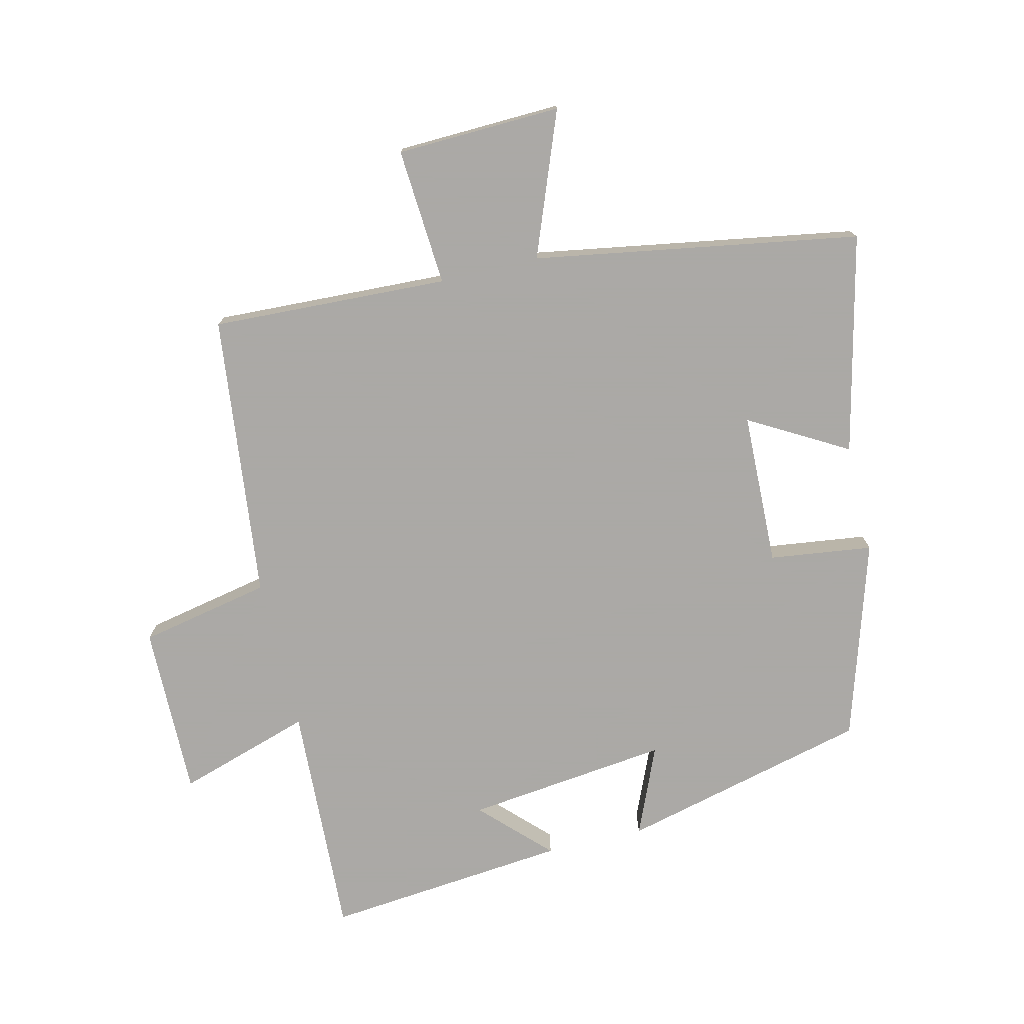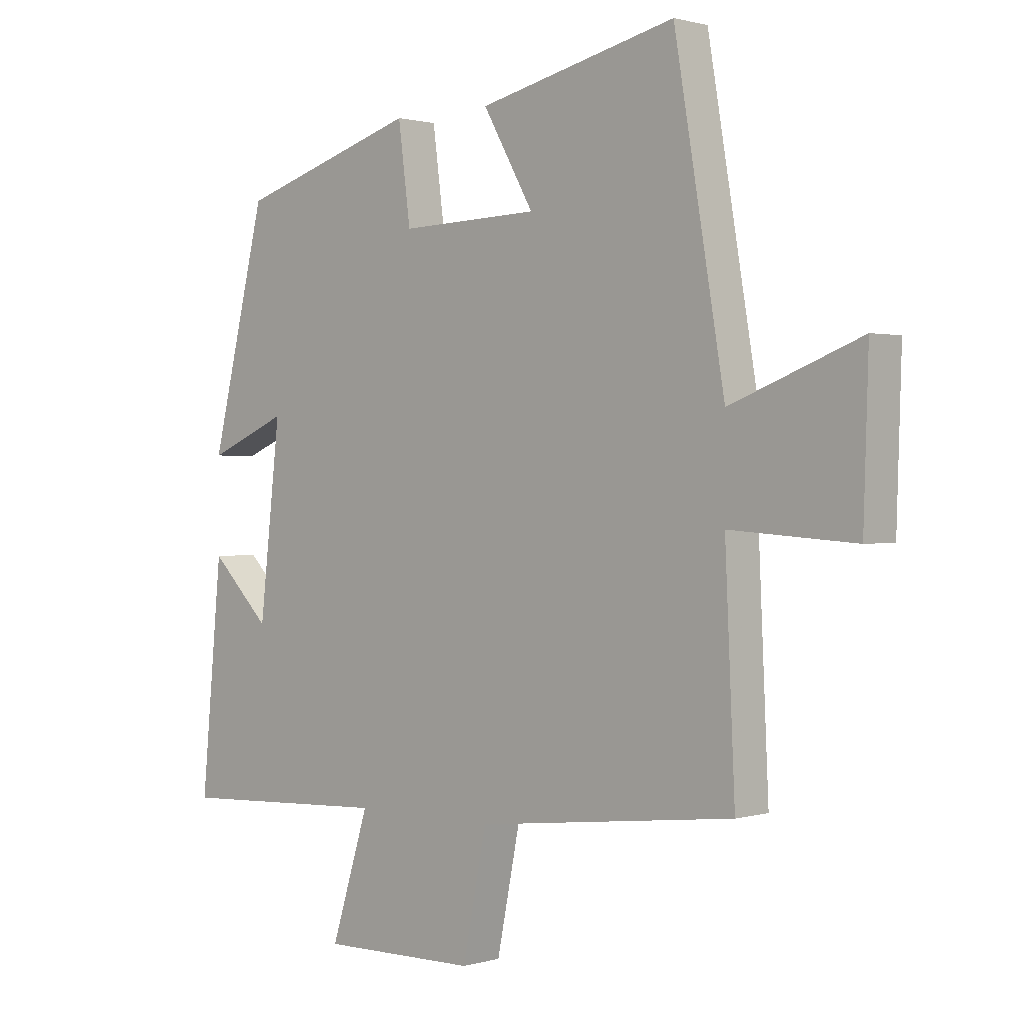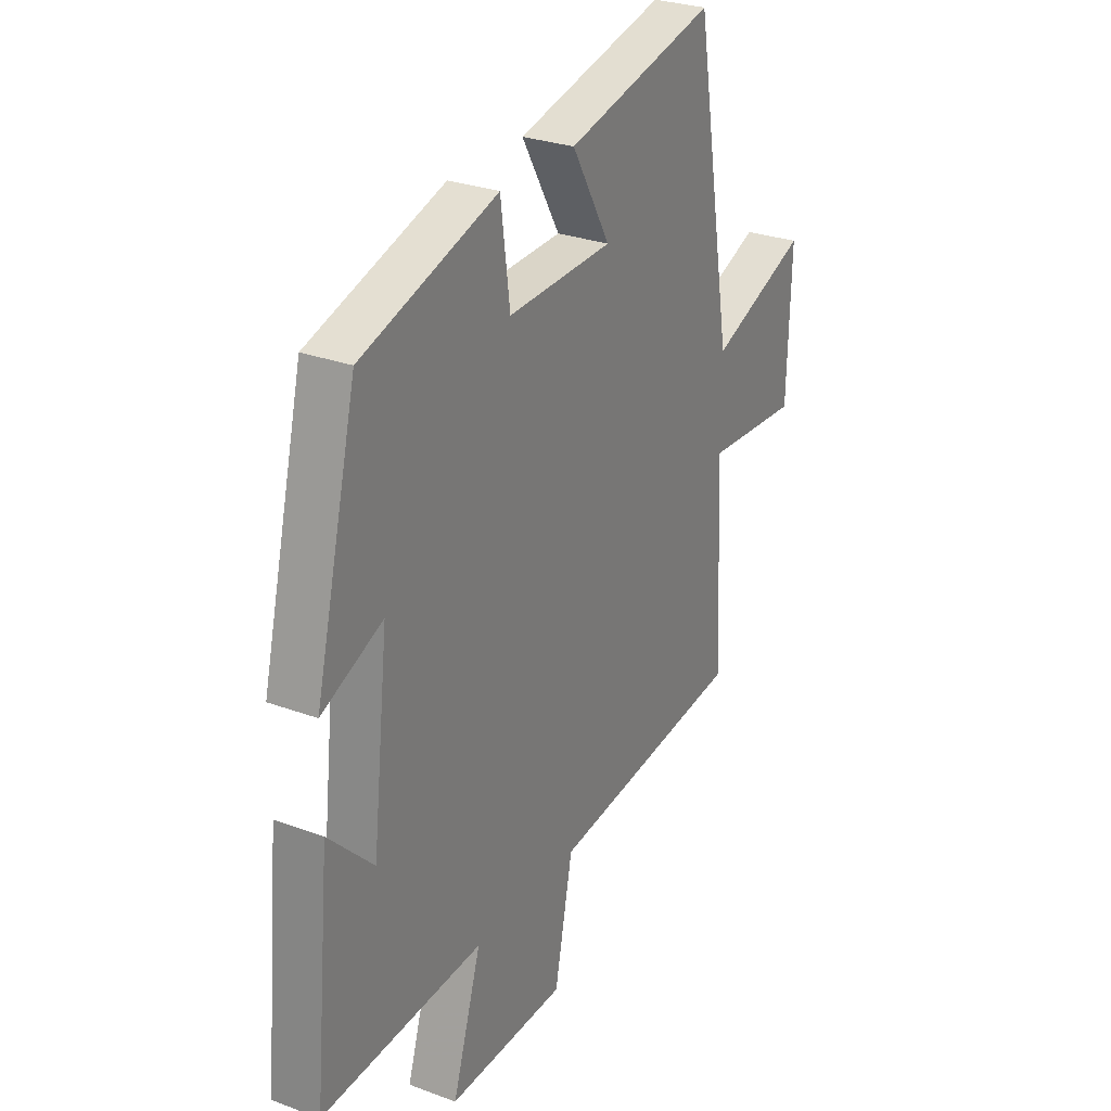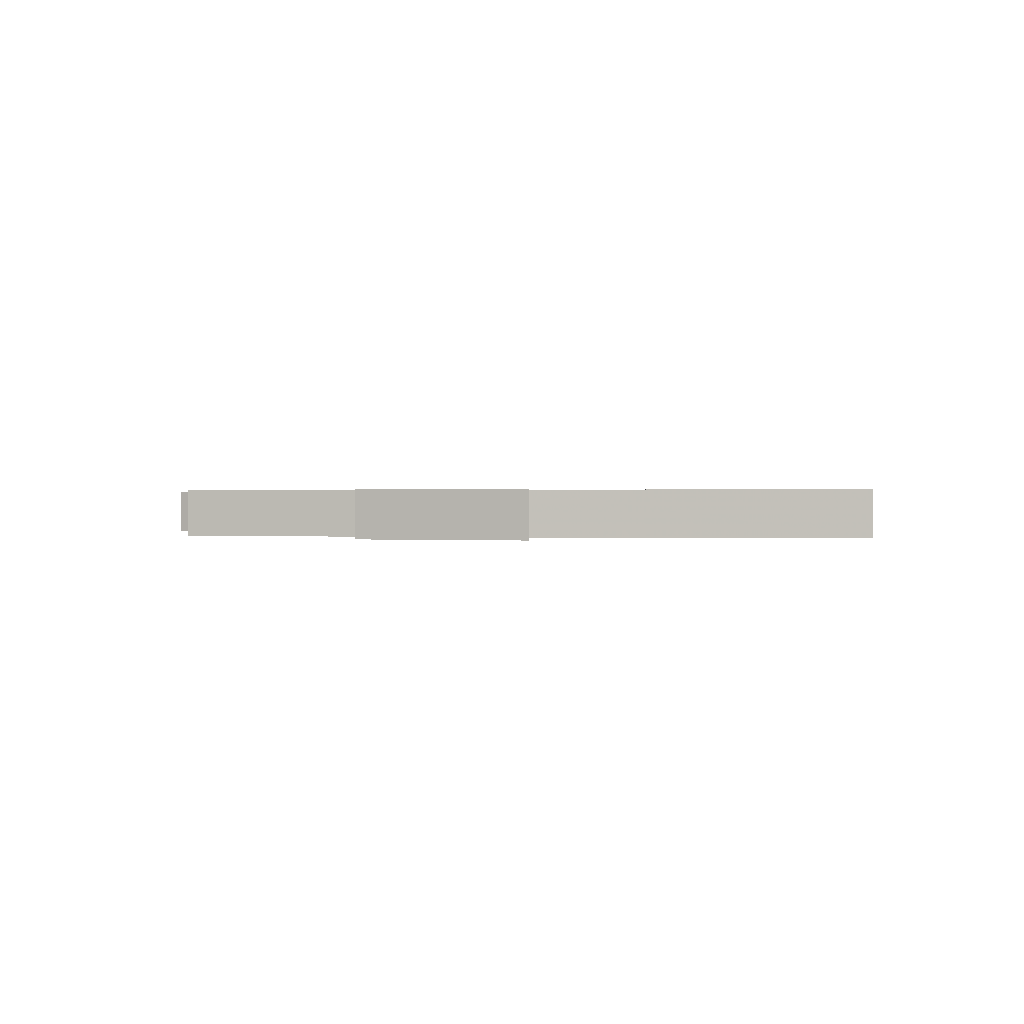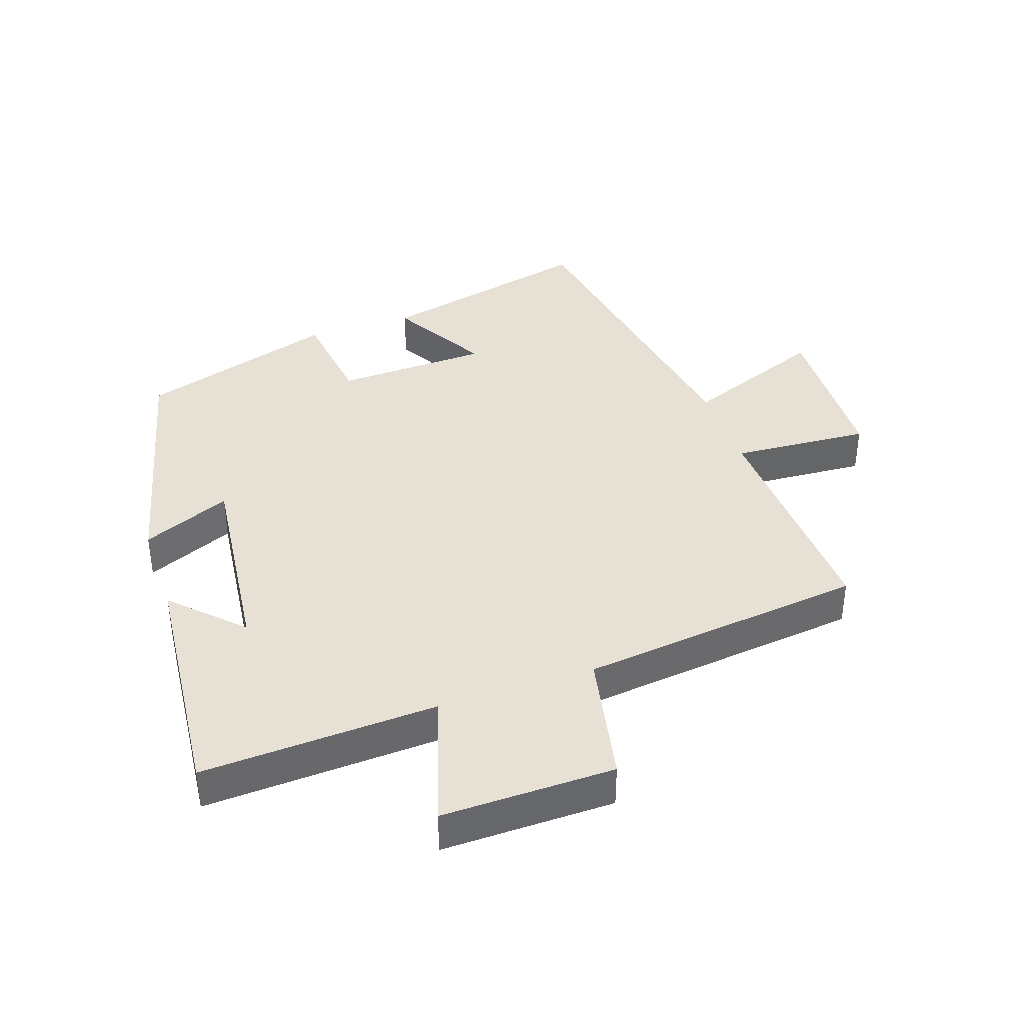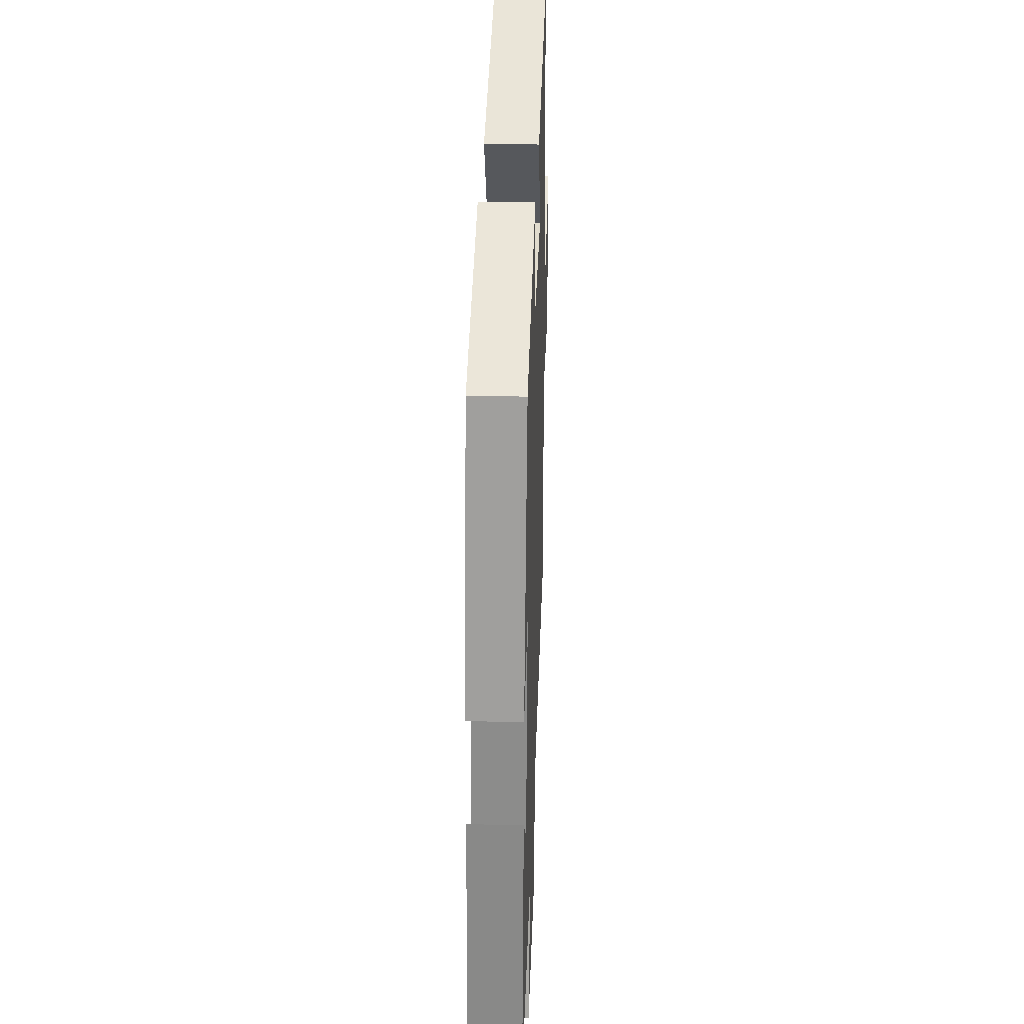
<metadata>
{"format":"obj","ext":"obj","renderer":"f3d","projection":"perspective","resolution":1024,"background":"white","views":[{"elev":-75.5,"azim":-76.4,"up":"+Y"},{"elev":1.0,"azim":-136.6,"up":"+Z"},{"elev":28.0,"azim":119.4,"up":"+Z"},{"elev":0.3,"azim":-72.3,"up":"+Y"},{"elev":39.0,"azim":161.2,"up":"+Y"},{"elev":32.2,"azim":92.0,"up":"+Z"}]}
</metadata>
<code>
v -0.414 0.07 0.58
v -0.075 0.07 0.5
v -0.162 0.07 0.348
v 0.076 0.07 0.34
v 0.097 0.07 0.5
v 0.405 0.07 0.404
v 0.5 0.07 0.017
v 0.362 0.07 0.076
v 0.398 0.07 -0.24
v 0.5 0.07 -0.139
v 0.536 0.07 -0.518
v 0.17 0.07 -0.5
v 0.235 0.07 -0.708
v -0.033 0.07 -0.704
v -0.074 0.07 -0.5
v -0.517 0.07 -0.449
v -0.5 0.07 -0.081
v -0.714 0.07 -0.095
v -0.722 0.07 0.161
v -0.5 0.07 0.075
v -0.414 0 0.58
v -0.075 0 0.5
v -0.162 0 0.348
v 0.076 0 0.34
v 0.097 0 0.5
v 0.405 0 0.404
v 0.5 0 0.017
v 0.362 0 0.076
v 0.398 0 -0.24
v 0.5 0 -0.139
v 0.536 0 -0.518
v 0.17 0 -0.5
v 0.235 0 -0.708
v -0.033 0 -0.704
v -0.074 0 -0.5
v -0.517 0 -0.449
v -0.5 0 -0.081
v -0.714 0 -0.095
v -0.722 0 0.161
v -0.5 0 0.075
f 17 18 19 20
f 1 2 3
f 20 1 3
f 17 20 3
f 17 3 4
f 16 17 4
f 15 16 4
f 12 13 14 15
f 12 15 4
f 9 10 11 12
f 12 4 5
f 9 12 5
f 8 9 5
f 5 6 7 8
f 40 39 38 37
f 23 22 21
f 23 21 40
f 23 40 37
f 24 23 37
f 24 37 36
f 24 36 35
f 35 34 33 32
f 24 35 32
f 32 31 30 29
f 25 24 32
f 25 32 29
f 25 29 28
f 28 27 26 25
f 1 21 22 2
f 2 22 23 3
f 3 23 24 4
f 4 24 25 5
f 5 25 26 6
f 6 26 27 7
f 7 27 28 8
f 8 28 29 9
f 9 29 30 10
f 10 30 31 11
f 11 31 32 12
f 12 32 33 13
f 13 33 34 14
f 14 34 35 15
f 15 35 36 16
f 16 36 37 17
f 17 37 38 18
f 18 38 39 19
f 19 39 40 20
f 20 40 21 1

</code>
